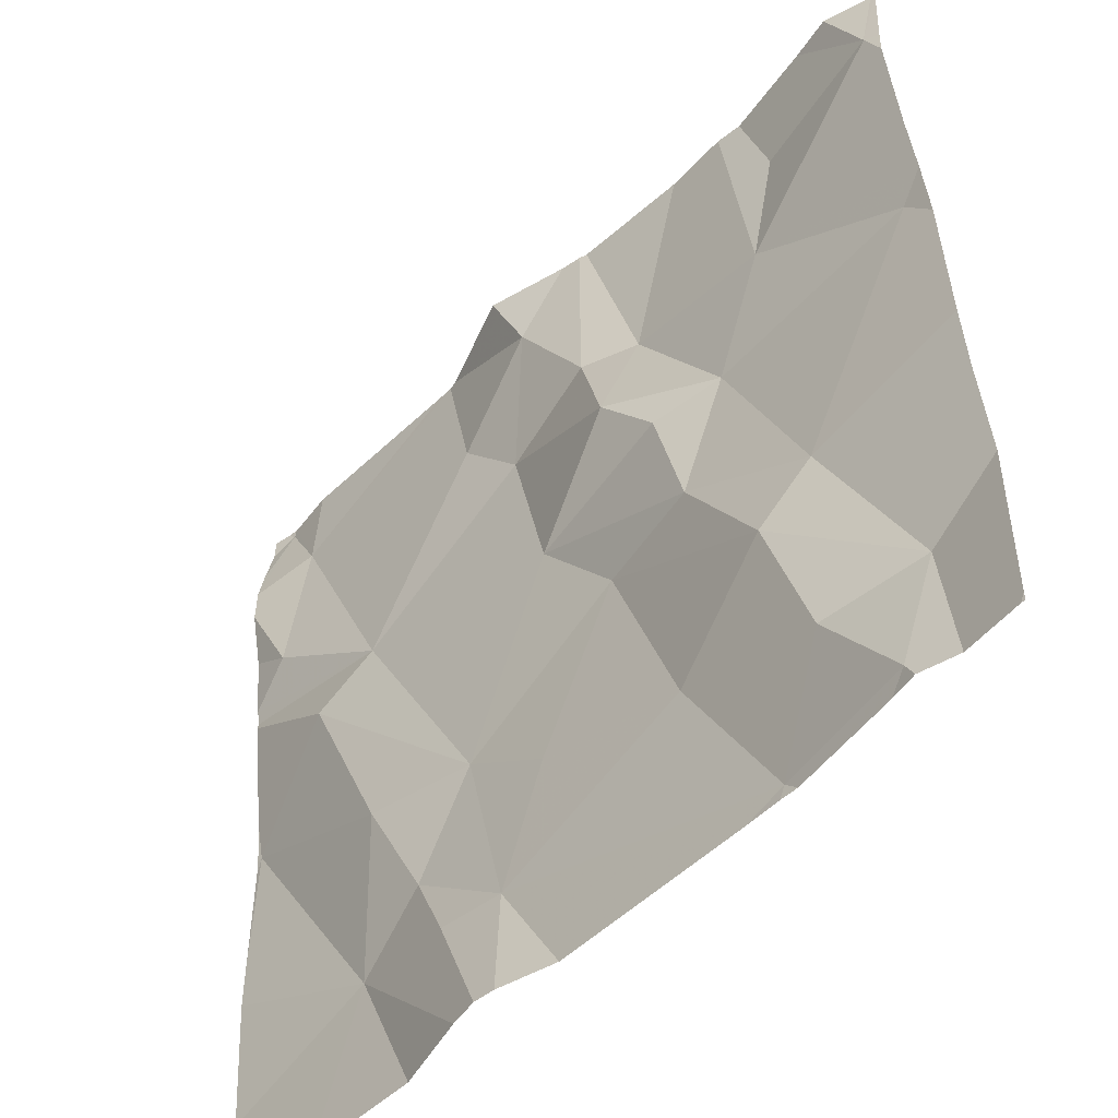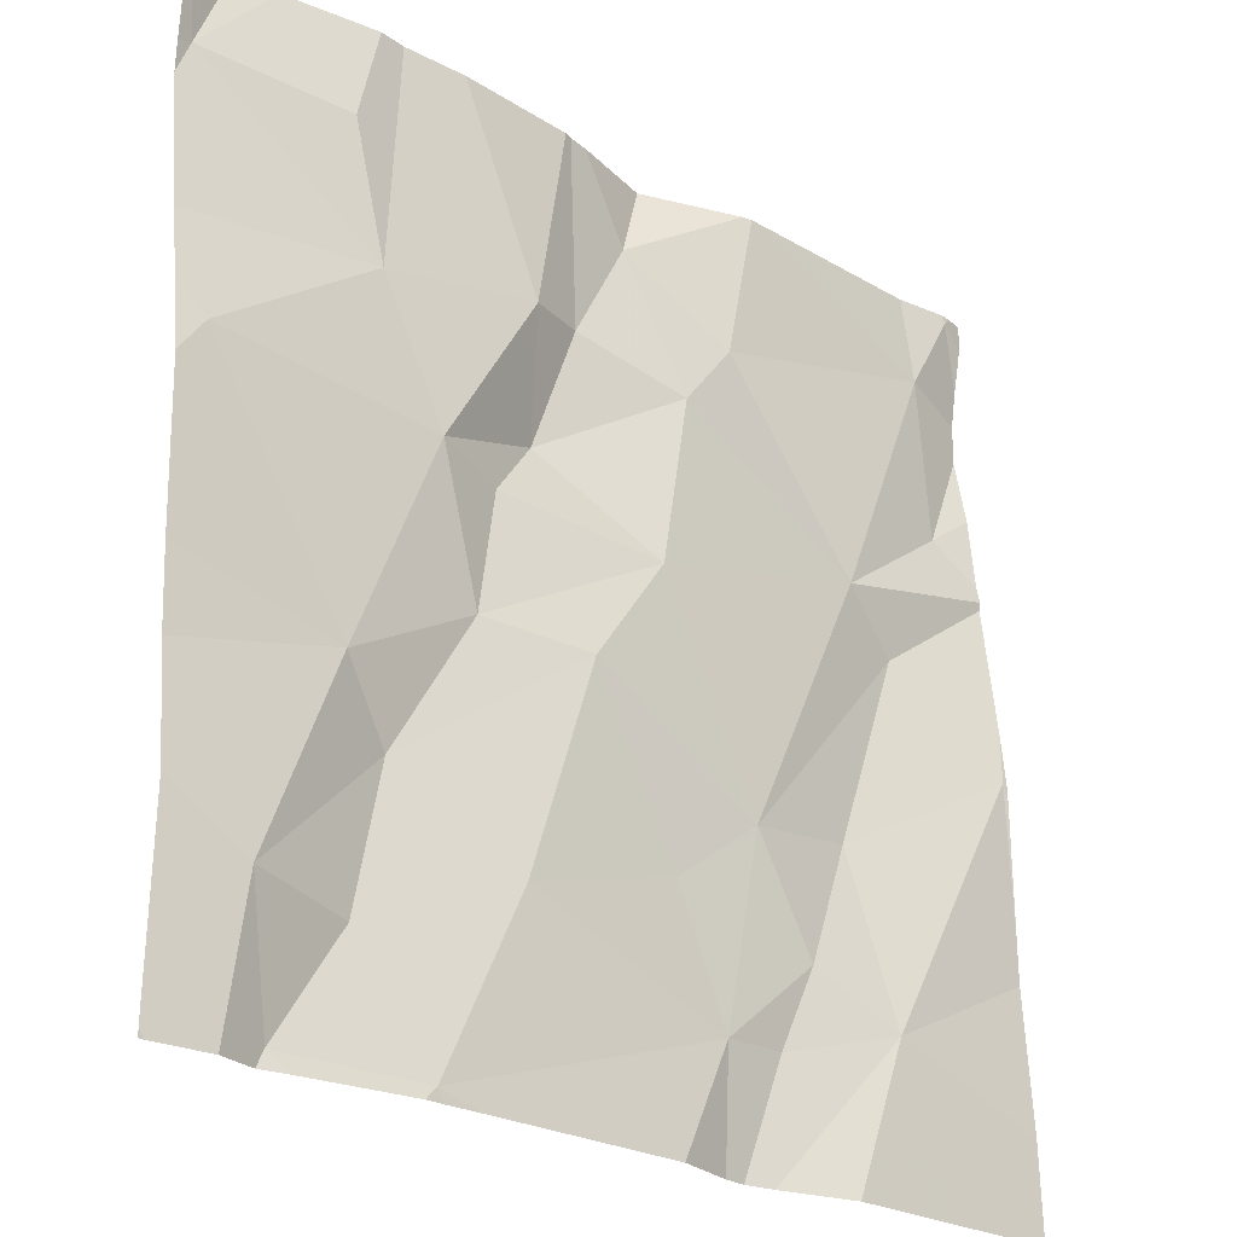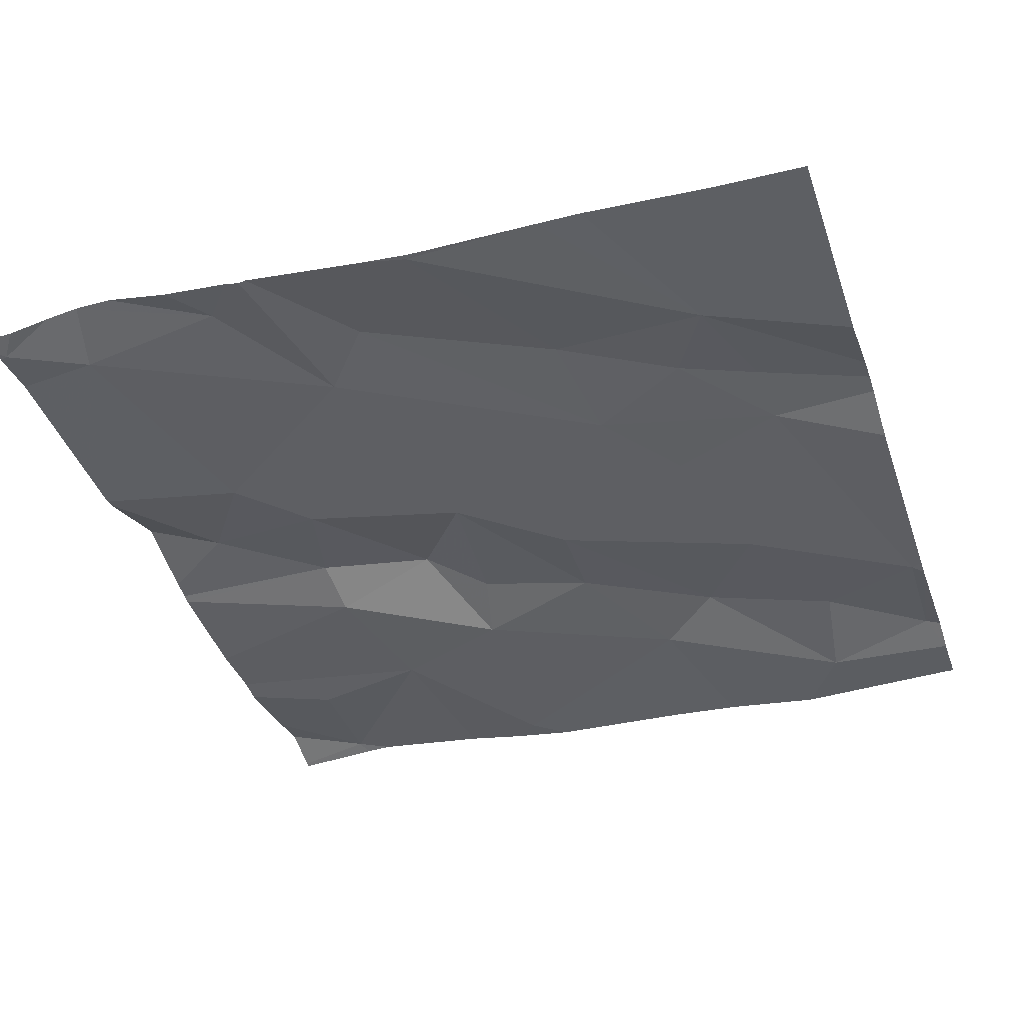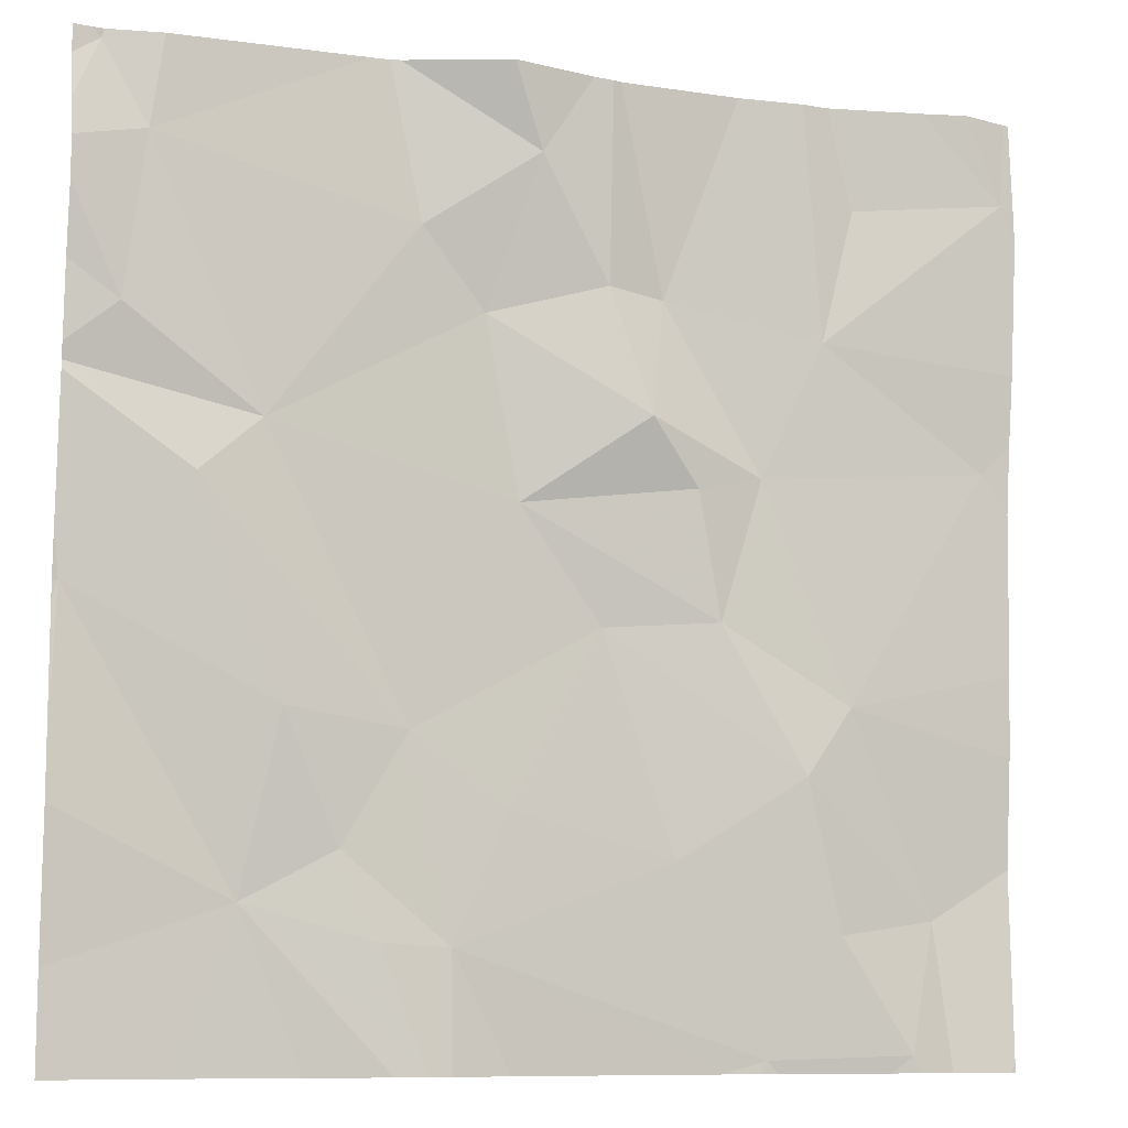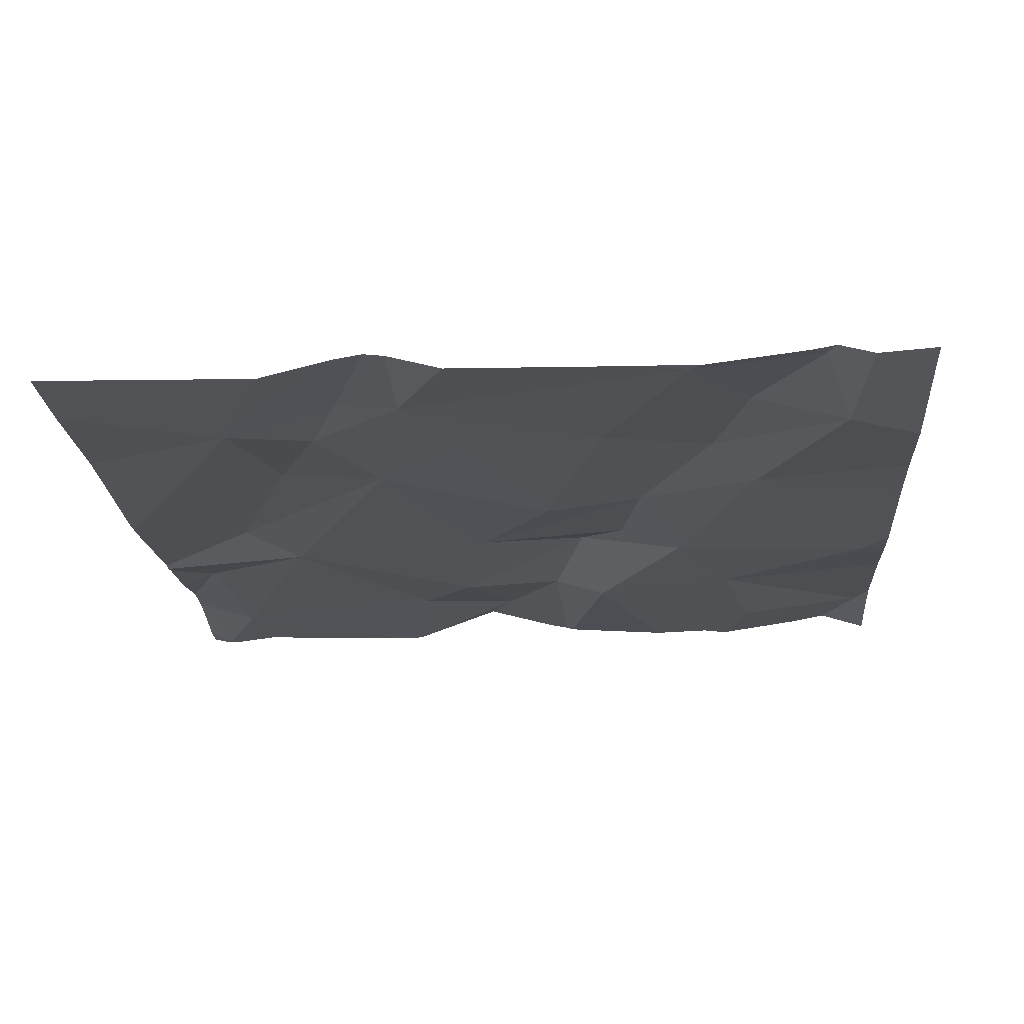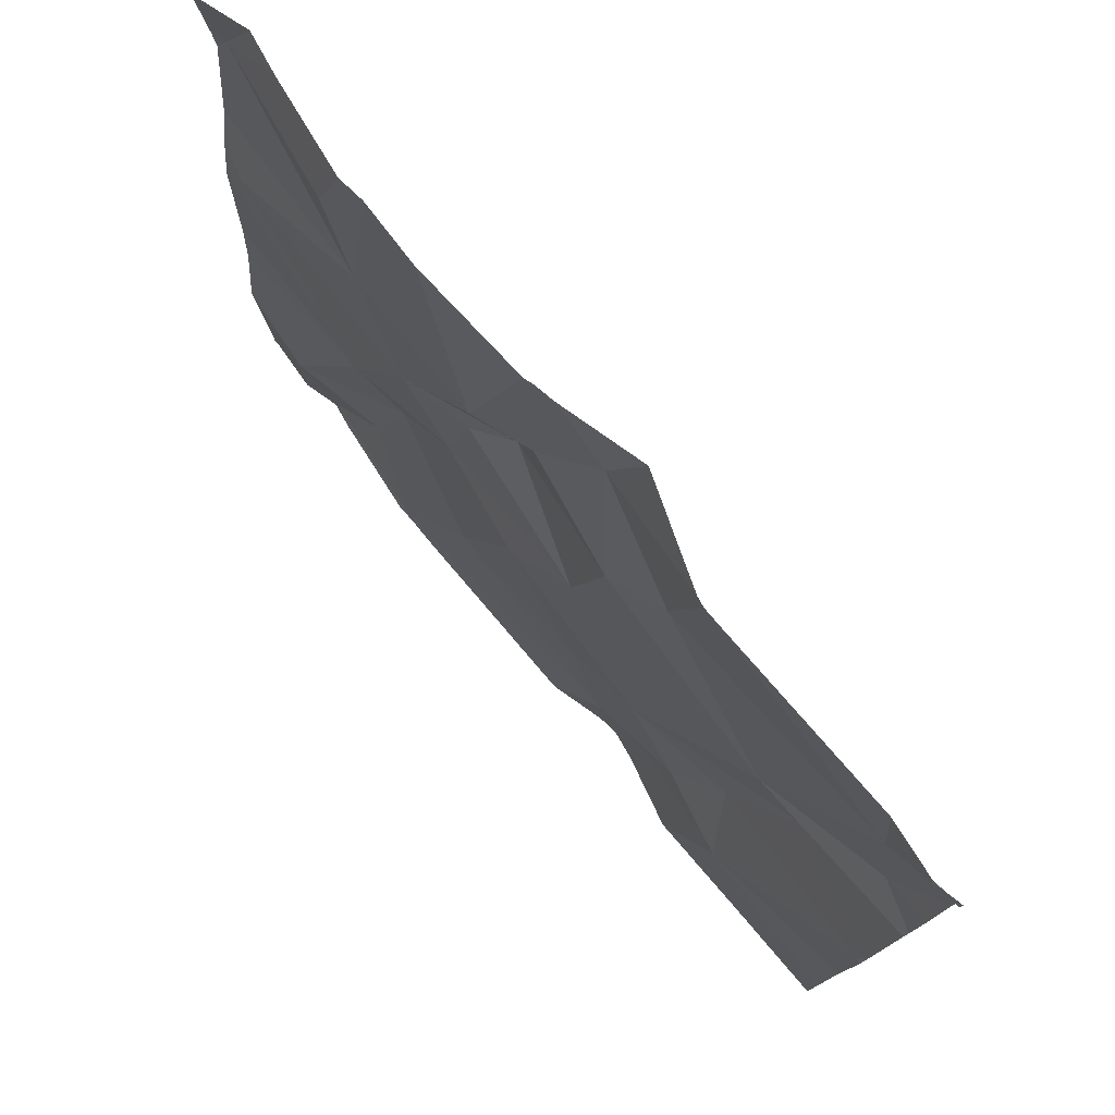
<metadata>
{"format":"obj","ext":"obj","renderer":"f3d","projection":"perspective","resolution":1024,"background":"white","views":[{"elev":-52.4,"azim":47.2,"up":"+Y"},{"elev":-24.6,"azim":137.9,"up":"+Y"},{"elev":-39.4,"azim":-71.7,"up":"+Z"},{"elev":-9.1,"azim":-18.3,"up":"+Y"},{"elev":-22.8,"azim":4.1,"up":"+Z"},{"elev":78.8,"azim":-129.3,"up":"+Y"}]}
</metadata>
<code>
v -111.6 273.2 500.8
v -111.6 273.4 500.9
v -111.6 272.8 500.8
v -112.5 273.2 500.8
v -112.4 272.9 500.8
v -112.5 273.6 500.9
v -112.5 273.7 500.9
v -111.6 273.5 500.9
v -111.6 273.6 500.9
v -112.5 273.5 500.9
v -111.6 273.3 500.8
v -112.3 273.4 500.9
v -111.6 273.6 500.9
v -112.4 273.3 500.9
v -112.3 273.1 500.9
v -111.6 273.7 500.9
v -112.1 273 500.8
v -111.9 273 500.8
v -112.2 272.9 500.8
v -111.6 273.4 500.8
v -111.6 272.8 500.8
v -112.4 272.8 500.8
v -112.2 273.1 500.8
v -112.1 273.3 500.8
v -112 273.2 500.8
v -111.7 273.6 500.9
v -111.6 273.6 500.9
v -111.8 273.5 500.9
v -112 273.5 500.9
v -111.8 272.9 500.8
v -111.8 272.8 500.8
v -112.1 273.6 500.9
v -112.2 273.6 500.9
v -111.9 273.3 500.9
v -112 273.4 500.9
v -111.8 273.4 500.8
v -112.1 272.8 500.8
v -111.9 272.8 500.8
v -112.1 273.5 500.9
v -112 273.5 500.9
v -112.1 273.7 500.9
v -111.8 273.1 500.8
v -111.8 273.1 500.9
v -111.9 273.2 500.9
v -112.3 273 500.8
v -111.8 273.7 500.9
v -111.8 273.7 500.9
v -111.9 273.7 500.9
v -112.4 273.7 500.9
v -112.2 273.7 500.9
v -112.2 272.9 500.8
v -111.7 272.9 500.8
v -112.3 272.8 500.8
v -111.7 272.8 500.8
v -112.2 272.8 500.8
v -112.5 273.1 500.8
v -112.5 273 500.8
v -112.5 272.9 500.8
v -112.5 273.2 500.8
v -112.5 273.2 500.8
v -112.5 273.7 500.9
v -112.5 273.6 500.9
v -112.5 273.7 500.9
v -112.5 273.6 500.9
v -112.5 273.4 500.9
v -112.5 273.4 500.9
v -112.5 273.5 500.9
v -112.5 273.3 500.8
v -112.5 273.4 500.9
v -112.5 273.2 500.8
v -112.5 273.7 500.9
v -111.6 273 500.8
v -111.6 273.1 500.8
v -111.7 273.7 500.9
v -112.2 272.8 500.8
v -111.6 272.8 500.8
v -111.8 272.8 500.8
v -111.8 272.8 500.8
v -112.2 272.8 500.8
v -111.7 272.8 500.8
v -111.7 272.8 500.8
v -112.5 272.8 500.8
v -111.6 272.8 500.8
v -112.5 272.8 500.8
v -111.6 273.7 500.9
v -112 273.7 500.9
v -112 273.7 500.9
v -112.2 273.7 500.9
v -112.2 273.7 500.9
v -111.6 273.7 500.9
v -112 273.7 500.9
v -112.5 273.7 500.9
v -112.5 273.7 500.9
f 5 4 56
f 87 32 40
f 71 6 49
f 78 31 38
f 62 7 63
f 10 6 62
f 12 10 65
f 10 12 6
f 77 31 78
f 76 52 54
f 14 12 66
f 68 14 69
f 14 4 15
f 73 42 72
f 15 4 5
f 86 29 48
f 22 58 82
f 72 52 3
f 18 17 19
f 24 23 25
f 27 26 28
f 48 28 46
f 31 30 18
f 26 27 74
f 6 12 33
f 24 34 35
f 35 34 36
f 75 19 55
f 55 51 5
f 6 33 88
f 35 36 29
f 40 39 35
f 36 28 29
f 33 32 50
f 87 40 91
f 40 29 86
f 28 20 2
f 40 32 39
f 9 28 8
f 38 19 37
f 43 42 44
f 11 42 1
f 18 43 25
f 15 5 45
f 85 27 16
f 19 51 55
f 44 25 43
f 43 52 42
f 3 52 76
f 42 36 44
f 28 36 20
f 20 36 42
f 34 24 44
f 12 14 23
f 47 26 74
f 18 19 31
f 51 19 45
f 23 45 19
f 19 17 23
f 55 5 79
f 5 51 45
f 15 23 14
f 12 24 39
f 23 17 25
f 15 45 23
f 17 18 25
f 36 34 44
f 52 43 30
f 42 52 72
f 30 43 18
f 74 27 90
f 52 30 54
f 46 26 47
f 23 24 12
f 40 35 29
f 33 39 32
f 24 35 39
f 12 39 33
f 76 54 80
f 54 31 77
f 41 32 87
f 24 25 44
f 30 31 54
f 50 32 41
f 56 4 70
f 57 5 56
f 53 5 22
f 58 5 57
f 1 42 73
f 59 4 60
f 37 19 75
f 46 28 26
f 60 4 68
f 8 28 2
f 61 7 92
f 62 6 7
f 9 27 28
f 63 7 61
f 64 10 62
f 13 27 9
f 38 31 19
f 65 10 67
f 66 12 65
f 27 13 16
f 67 10 64
f 11 20 42
f 22 5 58
f 68 4 14
f 69 14 66
f 21 3 83
f 70 4 59
f 2 20 11
f 48 29 28
f 79 5 53
f 80 54 81
f 49 6 89
f 81 54 77
f 82 58 84
f 83 3 76
f 71 7 6
f 88 33 50
f 89 6 88
f 90 27 85
f 91 40 86
f 92 7 71
f 93 61 92

</code>
